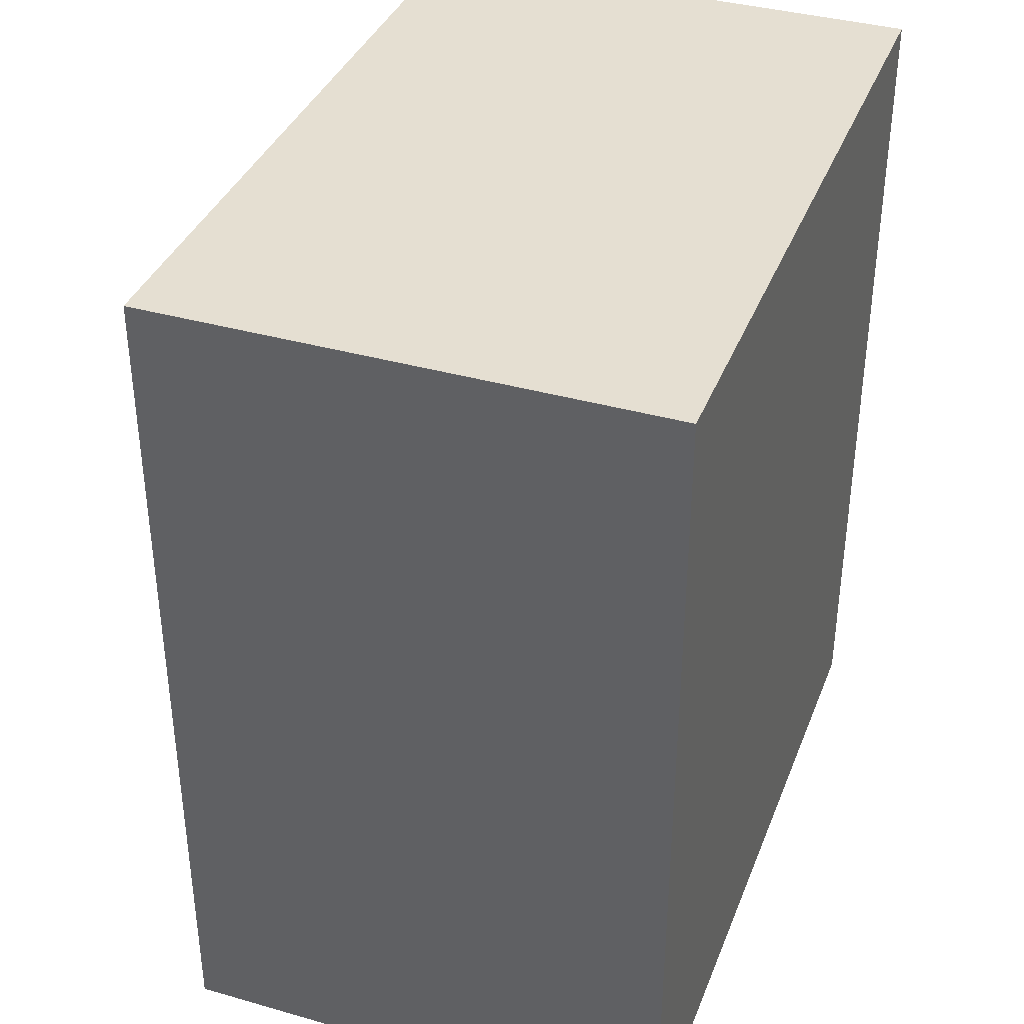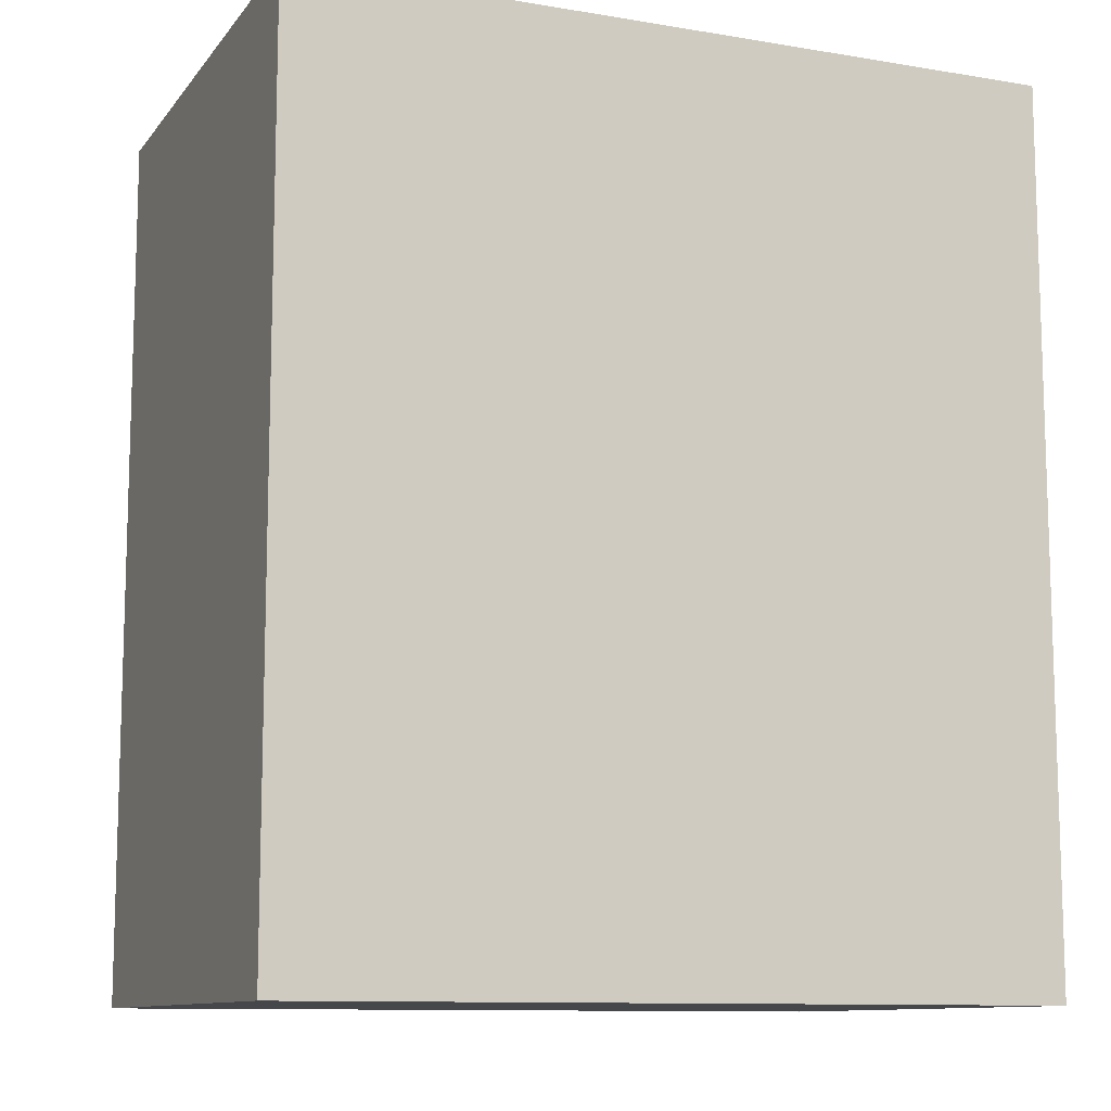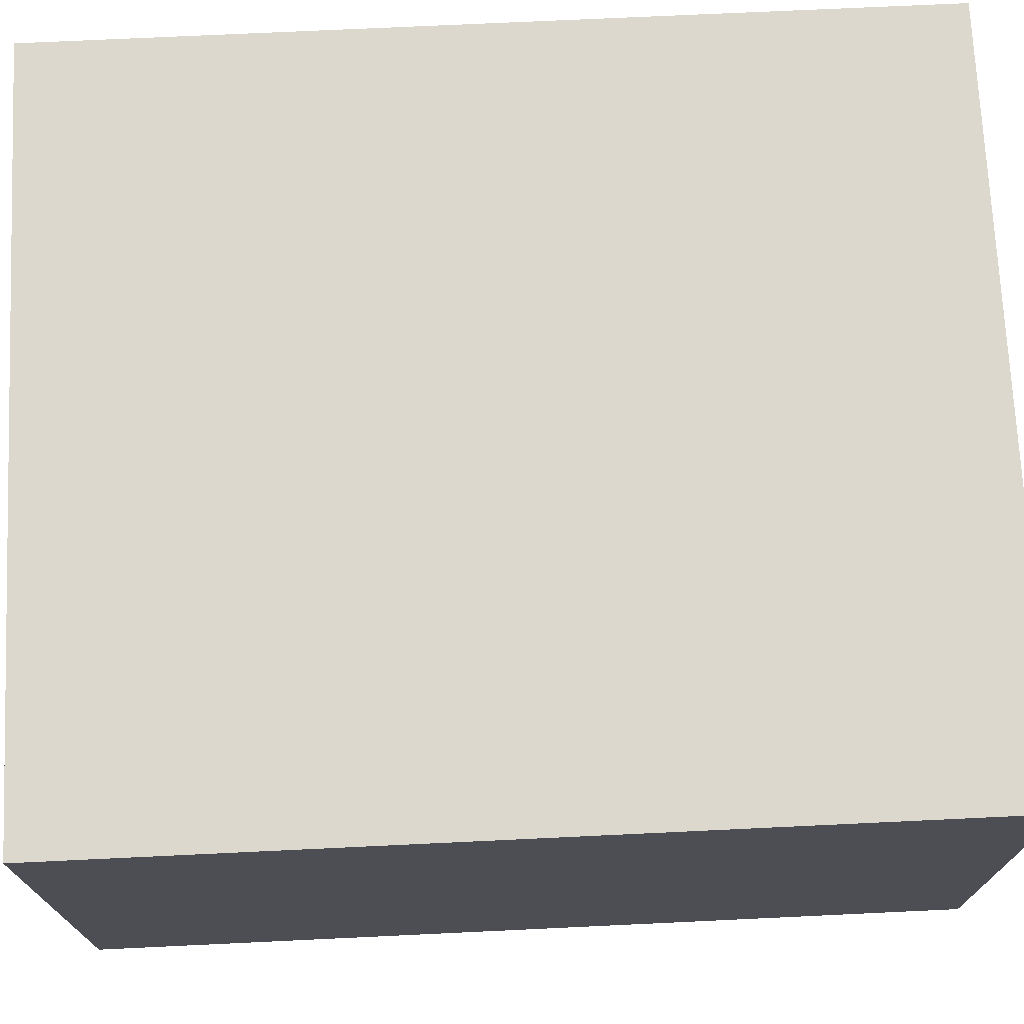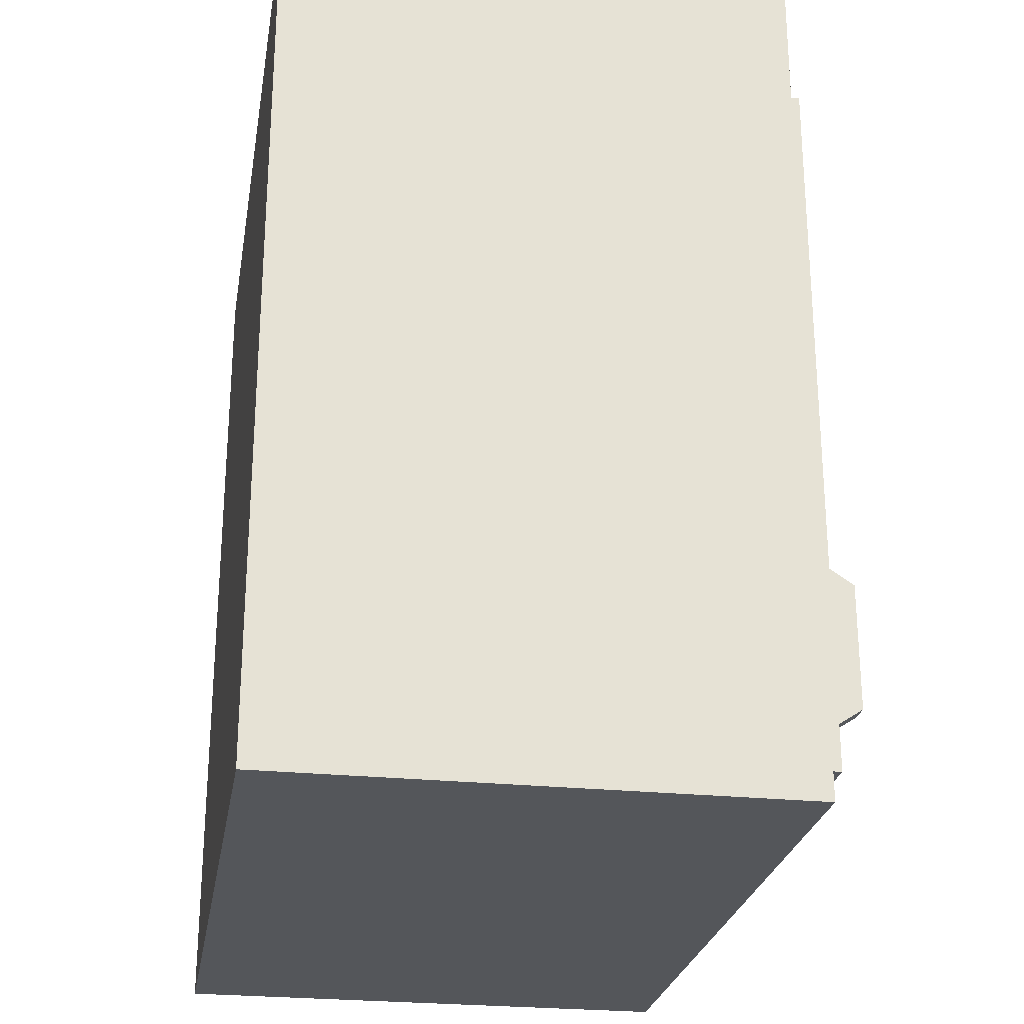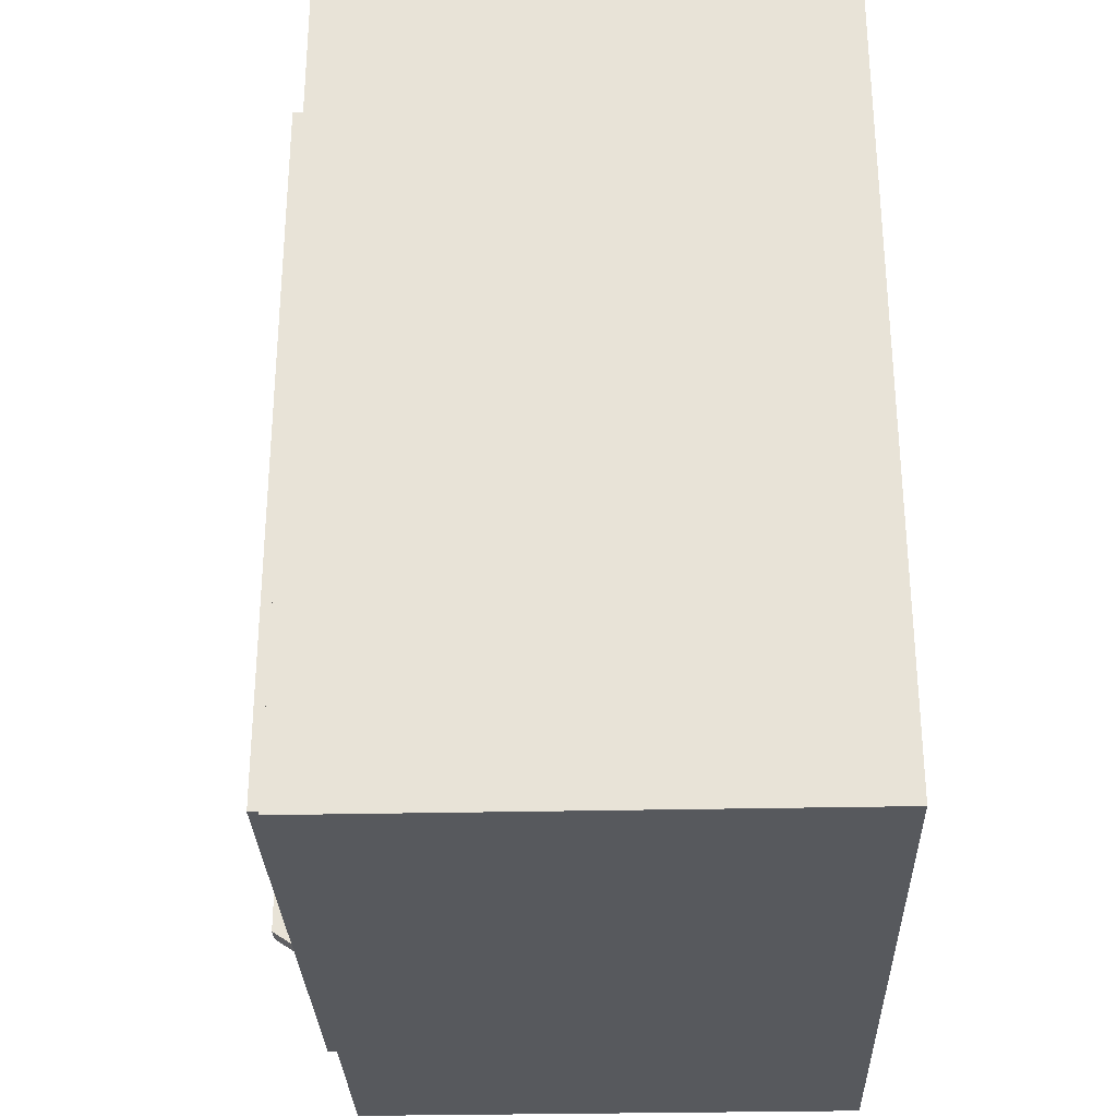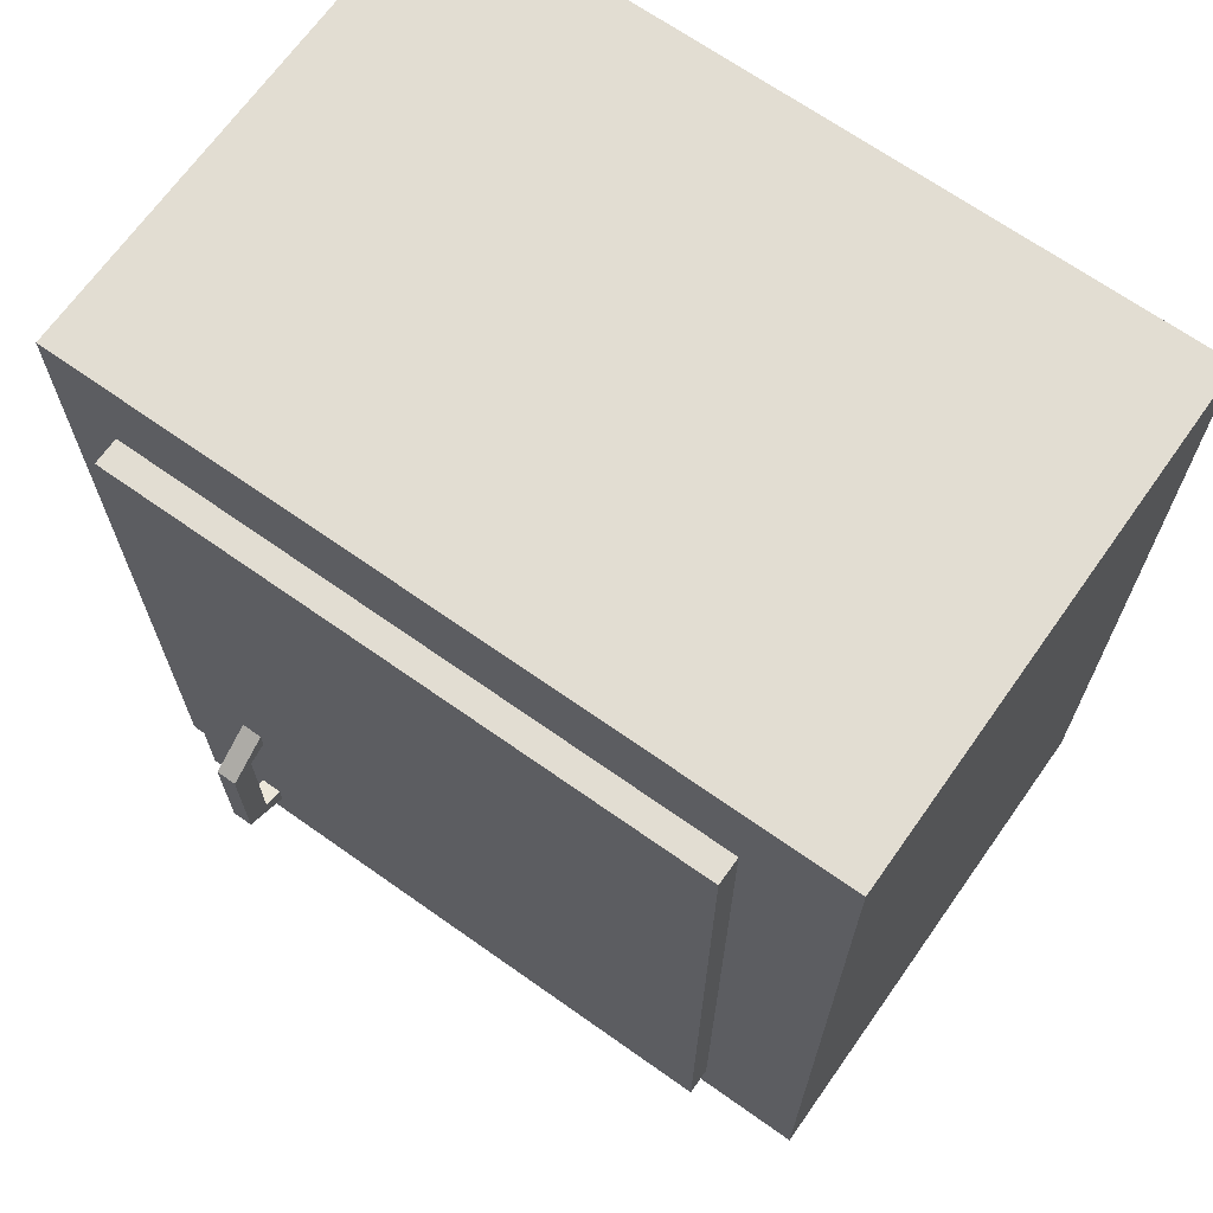
<metadata>
{"format":"obj","ext":"obj","renderer":"f3d","projection":"perspective","resolution":1024,"background":"white","views":[{"elev":37.5,"azim":-70.0,"up":"+Y"},{"elev":-10.8,"azim":-22.5,"up":"+Y"},{"elev":72.4,"azim":87.3,"up":"+Z"},{"elev":-25.7,"azim":80.5,"up":"+Y"},{"elev":-29.7,"azim":-88.1,"up":"+Y"},{"elev":68.1,"azim":-144.7,"up":"+Y"}]}
</metadata>
<code>
o Cube.034
v 0.4913 1.051 0.6434
v 0.4913 -0.8189 0.6434
v 0.4913 1.051 -0.4493
v 0.4913 -0.8189 -0.4493
v -1.119 1.051 0.6434
v -1.119 -0.8189 0.6434
v -1.119 1.051 -0.4493
v -1.119 -0.8189 -0.4493
v 0.3694 0.8364 -0.0706
v 0.3694 -0.7148 -0.0706
v 0.3694 0.8364 -0.506
v 0.3694 -0.7148 -0.506
v -0.9002 0.8364 -0.0706
v -0.9002 -0.7148 -0.0706
v -0.9002 0.8364 -0.506
v -0.9002 -0.7148 -0.506
v 0.2027 -0.2466 -0.5583
v 0.2027 -0.5189 -0.5583
v 0.2027 -0.2466 -0.6116
v 0.2027 -0.5189 -0.6116
v 0.1581 -0.2466 -0.5583
v 0.1581 -0.5189 -0.5583
v 0.1581 -0.2466 -0.6116
v 0.1581 -0.5189 -0.6116
v 0.2027 -0.1832 -0.5156
v 0.2027 -0.2298 -0.5156
v 0.2027 -0.5357 -0.5156
v 0.2027 -0.5823 -0.5156
v 0.1581 -0.1832 -0.5156
v 0.1581 -0.5823 -0.5156
v 0.1581 -0.2298 -0.5156
v 0.1581 -0.5357 -0.5156
f 1 2 4 3
f 3 4 8 7
f 7 8 6 5
f 5 6 2 1
f 3 7 5 1
f 8 4 2 6
f 9 10 12 11
f 11 12 16 15
f 15 16 14 13
f 13 14 10 9
f 11 15 13 9
f 16 12 10 14
f 17 18 20 19
f 19 20 24 23
f 23 24 22 21
f 21 22 18 17
f 20 18 27 28
f 19 23 29 25
f 25 29 31 26
f 30 28 27 32
f 18 22 32 27
f 17 19 25 26
f 23 21 31 29
f 24 20 28 30
f 21 17 26 31
f 22 24 30 32

</code>
